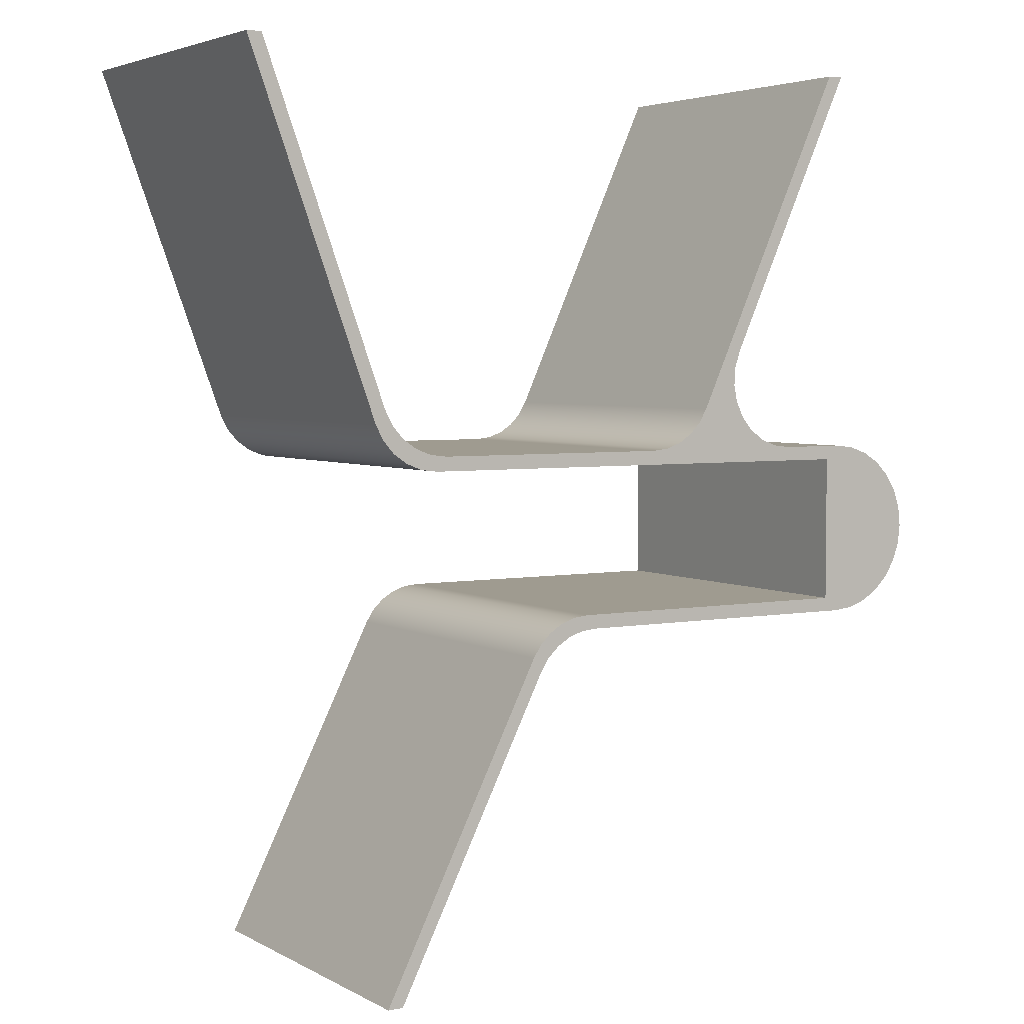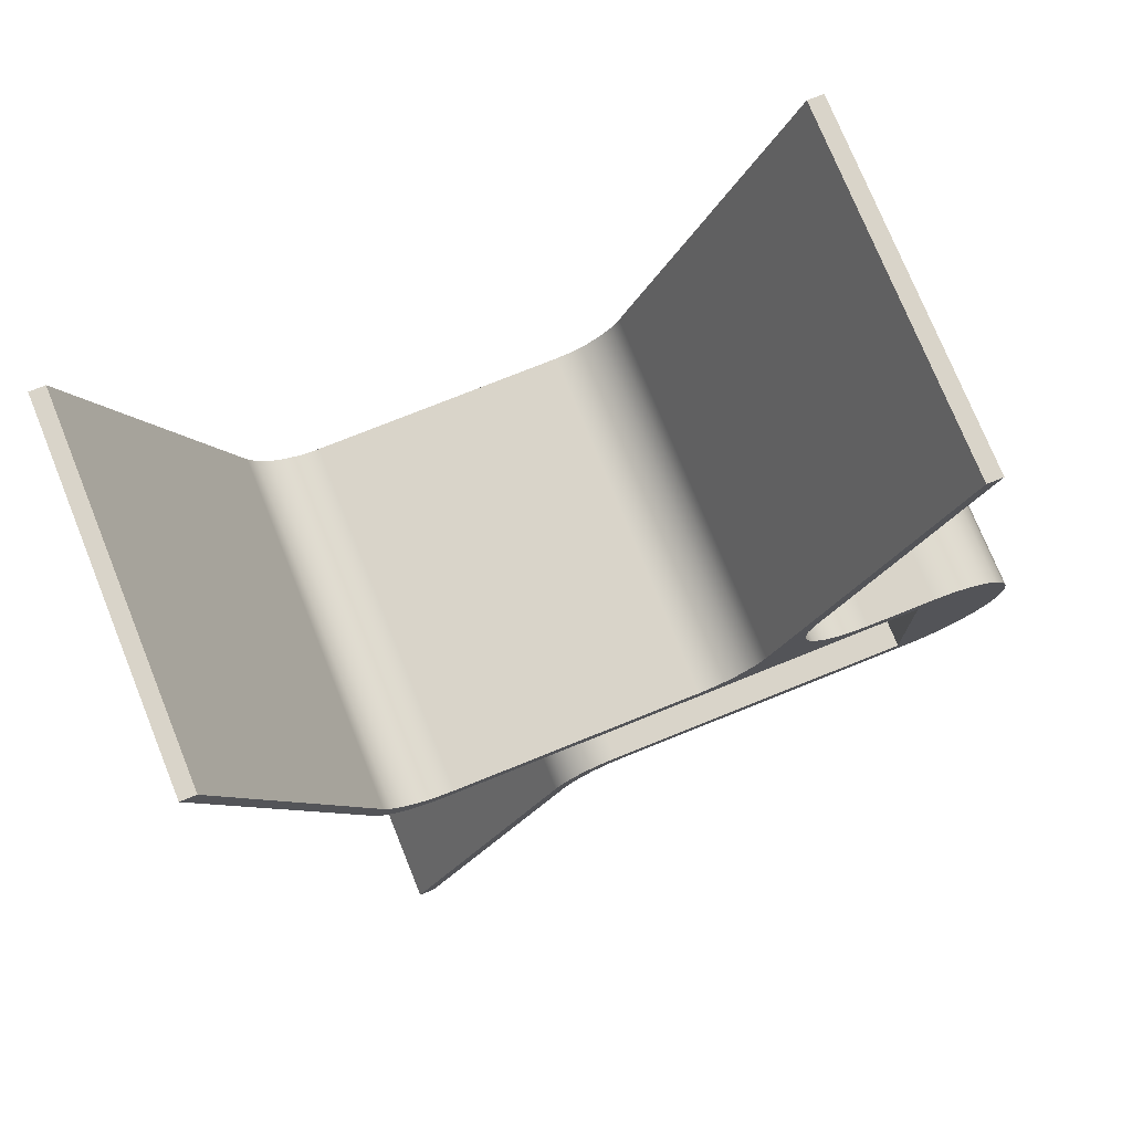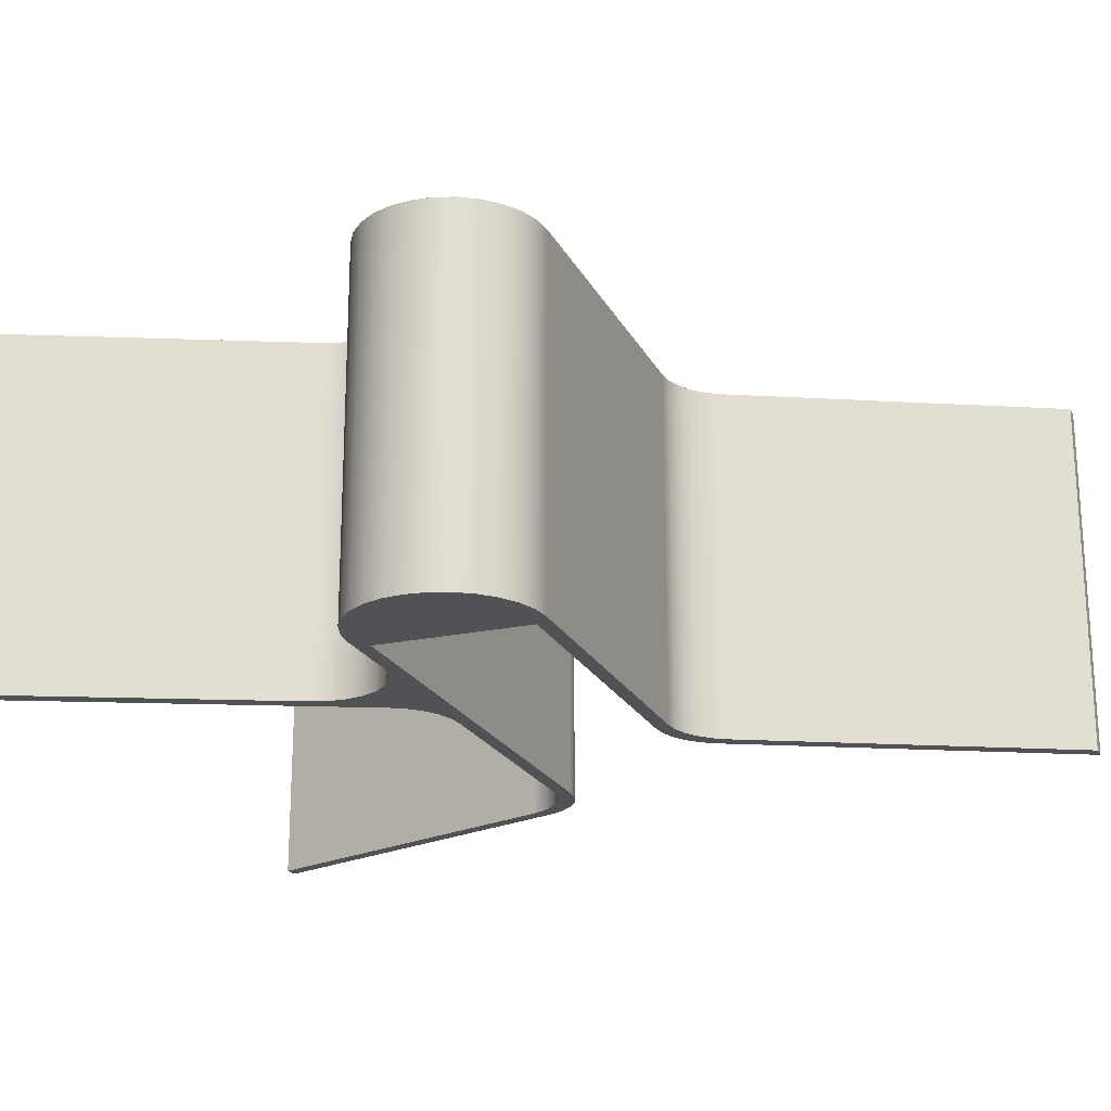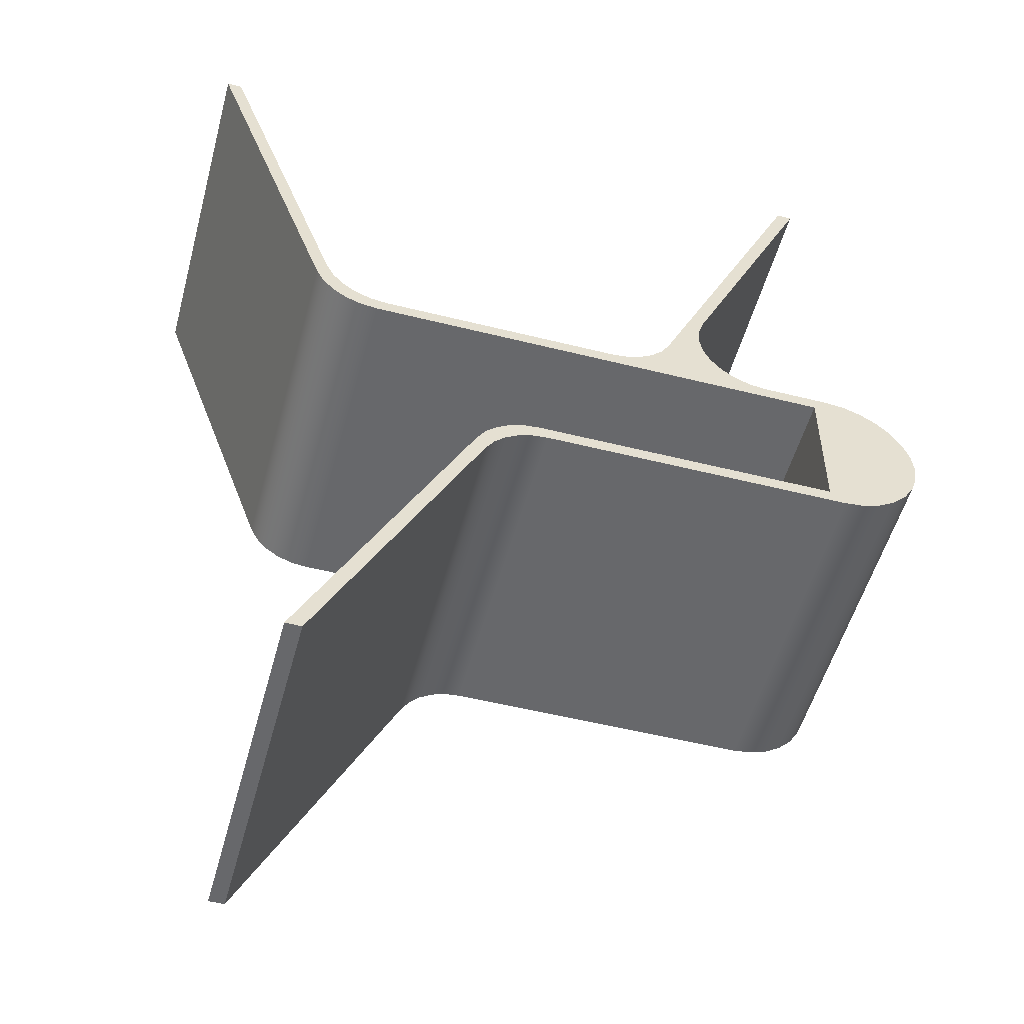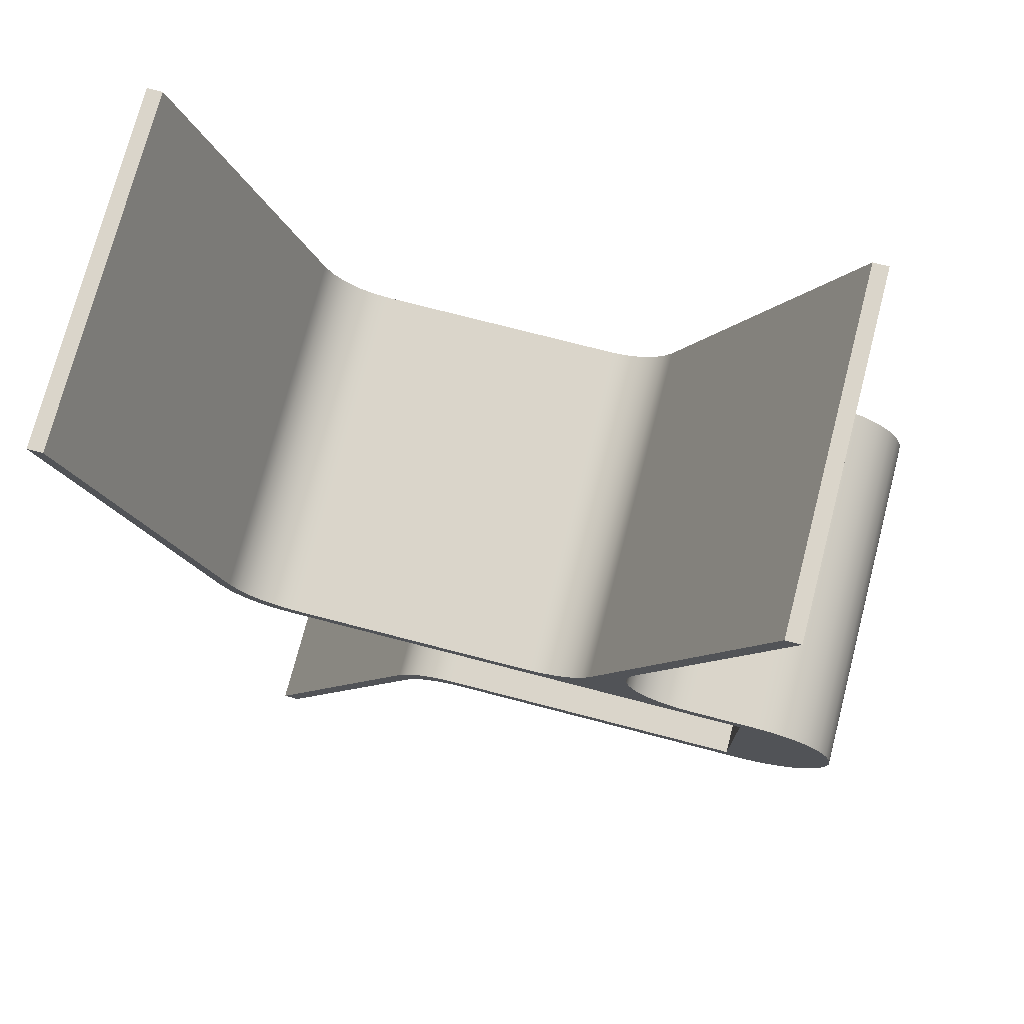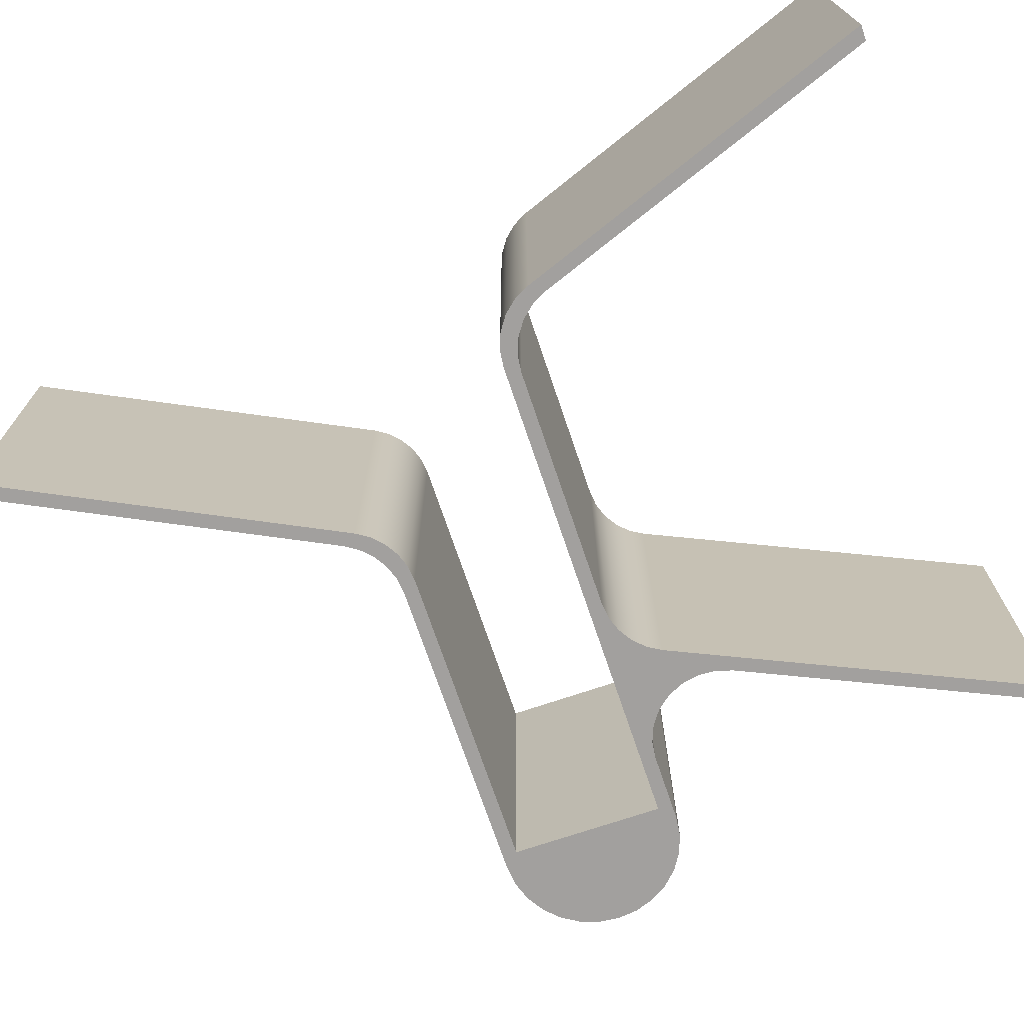
<metadata>
{"format":"obj","ext":"obj","renderer":"f3d","projection":"perspective","resolution":1024,"background":"white","views":[{"elev":4.1,"azim":-31.4,"up":"+Z"},{"elev":74.9,"azim":-22.0,"up":"+Z"},{"elev":-21.3,"azim":110.8,"up":"+Y"},{"elev":-52.5,"azim":-15.1,"up":"+Z"},{"elev":74.2,"azim":14.6,"up":"+Z"},{"elev":-71.9,"azim":-71.3,"up":"+Y"}]}
</metadata>
<code>
v 0 0 0
v -0.2236 0 0
v -0.2236 5 0
v 0 5 0
v 2.1 0 4.647
v 2.22 0 4.833
v 2.378 0 4.987
v 2.566 0 5.104
v 2.775 0 5.176
v 2.994 0 5.2
v 2.994 5 5.2
v 2.775 5 5.176
v 2.566 5 5.104
v 2.378 5 4.987
v 2.22 5 4.833
v 2.1 5 4.647
v 7.3 0 5.2
v 7.3 0 7.3
v 7.3 5 7.3
v 7.3 5 5.2
v -0.2236 0 0
v 2.1 0 4.647
v 2.1 5 4.647
v -0.2236 5 0
v 2.994 0 5.2
v 7.3 0 5.2
v 7.3 5 5.2
v 2.994 5 5.2
v 7.3 0 7.3
v 0.5603 0 7.3
v 0.5603 5 7.3
v 7.3 5 7.3
v 5.047 0 8.086
v 7.28 0 13
v 7.28 5 13
v 5.047 5 8.086
v 5.643 0 8.914
v 5.569 0 8.676
v 5.556 0 8.427
v 5.605 0 8.183
v 5.712 0 7.959
v 5.872 0 7.768
v 6.074 0 7.622
v 6.306 0 7.531
v 6.553 0 7.5
v 6.553 5 7.5
v 6.306 5 7.531
v 6.074 5 7.622
v 5.872 5 7.768
v 5.712 5 7.959
v 5.605 5 8.183
v 5.556 5 8.427
v 5.569 5 8.676
v 5.643 5 8.914
v 7.5 5 7.5
v 7.778 5 7.469
v 8.042 5 7.376
v 8.279 5 7.227
v 8.477 5 7.029
v 8.626 5 6.792
v 8.719 5 6.528
v 8.75 5 6.25
v 8.719 5 5.972
v 8.626 5 5.708
v 8.477 5 5.471
v 8.279 5 5.273
v 8.042 5 5.124
v 7.778 5 5.031
v 7.5 5 5
v 3.118 5 5
v 2.898 5 4.976
v 2.69 5 4.904
v 2.502 5 4.787
v 2.344 5 4.633
v 2.224 5 4.447
v 0 5 0
v -0.2236 5 0
v 2.1 5 4.647
v 2.22 5 4.833
v 2.378 5 4.987
v 2.566 5 5.104
v 2.775 5 5.176
v 2.994 5 5.2
v 7.3 5 5.2
v 7.3 5 7.3
v 0.5603 5 7.3
v 0.3184 5 7.33
v 0.09077 5 7.417
v -0.1089 5 7.557
v -0.2688 5 7.741
v -0.3795 5 7.958
v -2.213 5 13
v -2 5 13
v -0.2394 5 8.158
v -0.1287 5 7.941
v 0.03117 5 7.757
v 0.2309 5 7.617
v 0.4584 5 7.53
v 0.7004 5 7.5
v 4.136 5 7.5
v 4.363 5 7.526
v 4.578 5 7.603
v 4.77 5 7.727
v 4.929 5 7.89
v 5.047 5 8.086
v 7.28 5 13
v 7.5 5 13
v 5.643 5 8.914
v 5.569 5 8.676
v 5.556 5 8.427
v 5.605 5 8.183
v 5.712 5 7.959
v 5.872 5 7.768
v 6.074 5 7.622
v 6.306 5 7.531
v 6.553 5 7.5
v 7.5 0 5
v 7.778 0 5.031
v 8.042 0 5.124
v 8.279 0 5.273
v 8.477 0 5.471
v 8.626 0 5.708
v 8.719 0 5.972
v 8.75 0 6.25
v 8.719 0 6.528
v 8.626 0 6.792
v 8.477 0 7.029
v 8.279 0 7.227
v 8.042 0 7.376
v 7.778 0 7.469
v 7.5 0 7.5
v 6.553 0 7.5
v 6.306 0 7.531
v 6.074 0 7.622
v 5.872 0 7.768
v 5.712 0 7.959
v 5.605 0 8.183
v 5.556 0 8.427
v 5.569 0 8.676
v 5.643 0 8.914
v 7.5 0 13
v 7.28 0 13
v 5.047 0 8.086
v 4.929 0 7.89
v 4.77 0 7.727
v 4.578 0 7.603
v 4.363 0 7.526
v 4.136 0 7.5
v 0.7004 0 7.5
v 0.4584 0 7.53
v 0.2309 0 7.617
v 0.03117 0 7.757
v -0.1287 0 7.941
v -0.2394 0 8.158
v -2 0 13
v -2.213 0 13
v -0.3795 0 7.958
v -0.2688 0 7.741
v -0.1089 0 7.557
v 0.09077 0 7.417
v 0.3184 0 7.33
v 0.5603 0 7.3
v 7.3 0 7.3
v 7.3 0 5.2
v 2.994 0 5.2
v 2.775 0 5.176
v 2.566 0 5.104
v 2.378 0 4.987
v 2.22 0 4.833
v 2.1 0 4.647
v -0.2236 0 0
v 0 0 0
v 2.224 0 4.447
v 2.344 0 4.633
v 2.502 0 4.787
v 2.69 0 4.904
v 2.898 0 4.976
v 3.118 0 5
v 7.5 0 13
v 5.643 0 8.914
v 5.643 5 8.914
v 7.5 5 13
v 7.28 0 13
v 7.5 0 13
v 7.5 5 13
v 7.28 5 13
v -0.3795 0 7.958
v -2.213 0 13
v -2.213 5 13
v -0.3795 5 7.958
v 0.5603 0 7.3
v 0.3184 0 7.33
v 0.09077 0 7.417
v -0.1089 0 7.557
v -0.2688 0 7.741
v -0.3795 0 7.958
v -0.3795 5 7.958
v -0.2688 5 7.741
v -0.1089 5 7.557
v 0.09077 5 7.417
v 0.3184 5 7.33
v 0.5603 5 7.3
v -2.213 0 13
v -2 0 13
v -2 5 13
v -2.213 5 13
v -2 0 13
v -0.2394 0 8.158
v -0.2394 5 8.158
v -2 5 13
v 2.224 0 4.447
v 0 0 0
v 0 5 0
v 2.224 5 4.447
v -0.2394 0 8.158
v -0.1287 0 7.941
v 0.03117 0 7.757
v 0.2309 0 7.617
v 0.4584 0 7.53
v 0.7004 0 7.5
v 0.7004 5 7.5
v 0.4584 5 7.53
v 0.2309 5 7.617
v 0.03117 5 7.757
v -0.1287 5 7.941
v -0.2394 5 8.158
v 0.7004 0 7.5
v 4.136 0 7.5
v 4.136 5 7.5
v 0.7004 5 7.5
v 3.118 0 5
v 2.898 0 4.976
v 2.69 0 4.904
v 2.502 0 4.787
v 2.344 0 4.633
v 2.224 0 4.447
v 2.224 5 4.447
v 2.344 5 4.633
v 2.502 5 4.787
v 2.69 5 4.904
v 2.898 5 4.976
v 3.118 5 5
v 4.136 0 7.5
v 4.363 0 7.526
v 4.578 0 7.603
v 4.77 0 7.727
v 4.929 0 7.89
v 5.047 0 8.086
v 5.047 5 8.086
v 4.929 5 7.89
v 4.77 5 7.727
v 4.578 5 7.603
v 4.363 5 7.526
v 4.136 5 7.5
v 6.553 0 7.5
v 7.5 0 7.5
v 7.5 5 7.5
v 6.553 5 7.5
v 7.5 0 7.5
v 7.778 0 7.469
v 8.042 0 7.376
v 8.279 0 7.227
v 8.477 0 7.029
v 8.626 0 6.792
v 8.719 0 6.528
v 8.75 0 6.25
v 8.719 0 5.972
v 8.626 0 5.708
v 8.477 0 5.471
v 8.279 0 5.273
v 8.042 0 5.124
v 7.778 0 5.031
v 7.5 0 5
v 7.5 5 5
v 7.778 5 5.031
v 8.042 5 5.124
v 8.279 5 5.273
v 8.477 5 5.471
v 8.626 5 5.708
v 8.719 5 5.972
v 8.75 5 6.25
v 8.719 5 6.528
v 8.626 5 6.792
v 8.477 5 7.029
v 8.279 5 7.227
v 8.042 5 7.376
v 7.778 5 7.469
v 7.5 5 7.5
v 7.5 0 5
v 3.118 0 5
v 3.118 5 5
v 7.5 5 5
f 1 2 4
f 4 2 3
f 16 5 15
f 15 5 6
f 15 6 14
f 14 6 7
f 14 7 13
f 13 7 8
f 13 8 12
f 12 8 9
f 12 9 11
f 11 9 10
f 17 18 20
f 20 18 19
f 21 22 24
f 24 22 23
f 25 26 28
f 28 26 27
f 29 30 32
f 32 30 31
f 33 34 36
f 36 34 35
f 54 37 53
f 53 37 38
f 53 38 52
f 52 38 39
f 52 39 51
f 51 39 40
f 51 40 50
f 50 40 41
f 50 41 49
f 49 41 42
f 49 42 48
f 48 42 43
f 48 43 47
f 47 43 44
f 47 44 46
f 46 44 45
f 116 55 85
f 85 55 56
f 85 56 57
f 57 58 85
f 85 58 59
f 85 59 60
f 60 61 85
f 85 61 62
f 85 62 63
f 63 64 85
f 85 64 65
f 85 65 66
f 85 66 84
f 84 66 67
f 84 67 68
f 68 69 84
f 84 69 70
f 84 70 83
f 83 70 71
f 83 71 82
f 82 71 72
f 82 72 81
f 81 72 73
f 81 73 80
f 80 73 79
f 79 73 74
f 79 74 78
f 78 74 75
f 78 75 76
f 76 77 78
f 86 100 85
f 85 100 101
f 85 101 115
f 115 101 102
f 115 102 114
f 114 102 103
f 114 103 113
f 113 103 104
f 113 104 112
f 112 104 105
f 112 105 111
f 111 105 110
f 110 105 109
f 109 105 108
f 108 105 106
f 108 106 107
f 87 98 86
f 86 98 99
f 86 99 100
f 98 87 97
f 97 87 88
f 97 88 96
f 96 88 89
f 96 89 90
f 96 90 95
f 95 90 91
f 95 91 94
f 94 91 92
f 94 92 93
f 115 116 85
f 178 117 164
f 164 117 118
f 164 118 119
f 119 120 164
f 164 120 163
f 163 120 121
f 163 121 122
f 122 123 163
f 163 123 124
f 163 124 125
f 125 126 163
f 163 126 127
f 163 127 128
f 128 129 163
f 163 129 130
f 163 130 131
f 131 132 163
f 163 132 133
f 163 133 147
f 147 133 146
f 146 133 134
f 146 134 145
f 145 134 135
f 145 135 144
f 144 135 136
f 144 136 143
f 143 136 137
f 143 137 138
f 138 139 143
f 143 139 140
f 143 140 142
f 142 140 141
f 147 148 163
f 163 148 162
f 162 148 149
f 162 149 150
f 162 150 161
f 161 150 151
f 161 151 160
f 160 151 152
f 160 152 159
f 159 152 158
f 158 152 153
f 158 153 157
f 157 153 154
f 157 154 156
f 156 154 155
f 164 165 178
f 178 165 177
f 177 165 166
f 177 166 176
f 176 166 167
f 176 167 175
f 175 167 168
f 175 168 169
f 175 169 174
f 174 169 170
f 174 170 173
f 173 170 172
f 172 170 171
f 179 180 182
f 182 180 181
f 183 184 186
f 186 184 185
f 187 188 190
f 190 188 189
f 202 191 201
f 201 191 192
f 201 192 200
f 200 192 193
f 200 193 199
f 199 193 194
f 199 194 198
f 198 194 195
f 198 195 197
f 197 195 196
f 203 204 206
f 206 204 205
f 207 208 210
f 210 208 209
f 211 212 214
f 214 212 213
f 226 215 225
f 225 215 216
f 225 216 224
f 224 216 217
f 224 217 223
f 223 217 218
f 223 218 222
f 222 218 219
f 222 219 221
f 221 219 220
f 227 228 230
f 230 228 229
f 242 231 241
f 241 231 232
f 241 232 240
f 240 232 233
f 240 233 239
f 239 233 234
f 239 234 238
f 238 234 235
f 238 235 237
f 237 235 236
f 254 243 253
f 253 243 244
f 253 244 252
f 252 244 245
f 252 245 251
f 251 245 246
f 251 246 250
f 250 246 247
f 250 247 249
f 249 247 248
f 255 256 258
f 258 256 257
f 288 259 287
f 287 259 260
f 287 260 286
f 286 260 261
f 286 261 285
f 285 261 262
f 285 262 284
f 284 262 263
f 284 263 283
f 283 263 264
f 283 264 282
f 282 264 265
f 282 265 281
f 281 265 266
f 281 266 280
f 280 266 267
f 280 267 279
f 279 267 268
f 279 268 278
f 278 268 269
f 278 269 277
f 277 269 270
f 277 270 276
f 276 270 271
f 276 271 275
f 275 271 272
f 275 272 274
f 274 272 273
f 289 290 292
f 292 290 291

</code>
